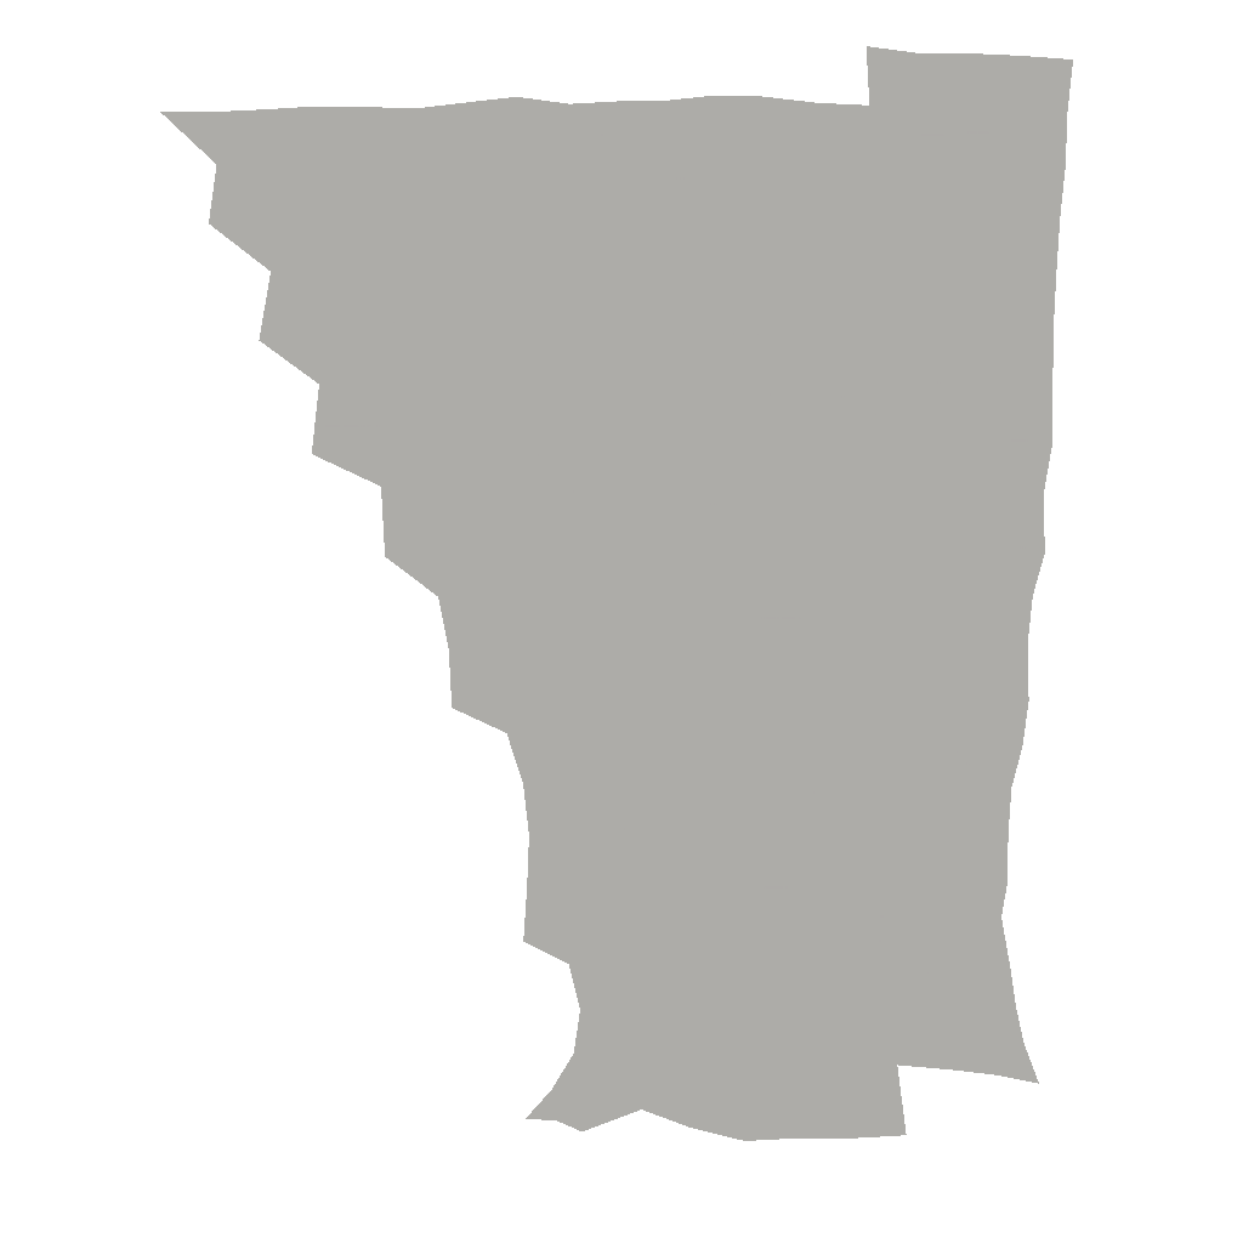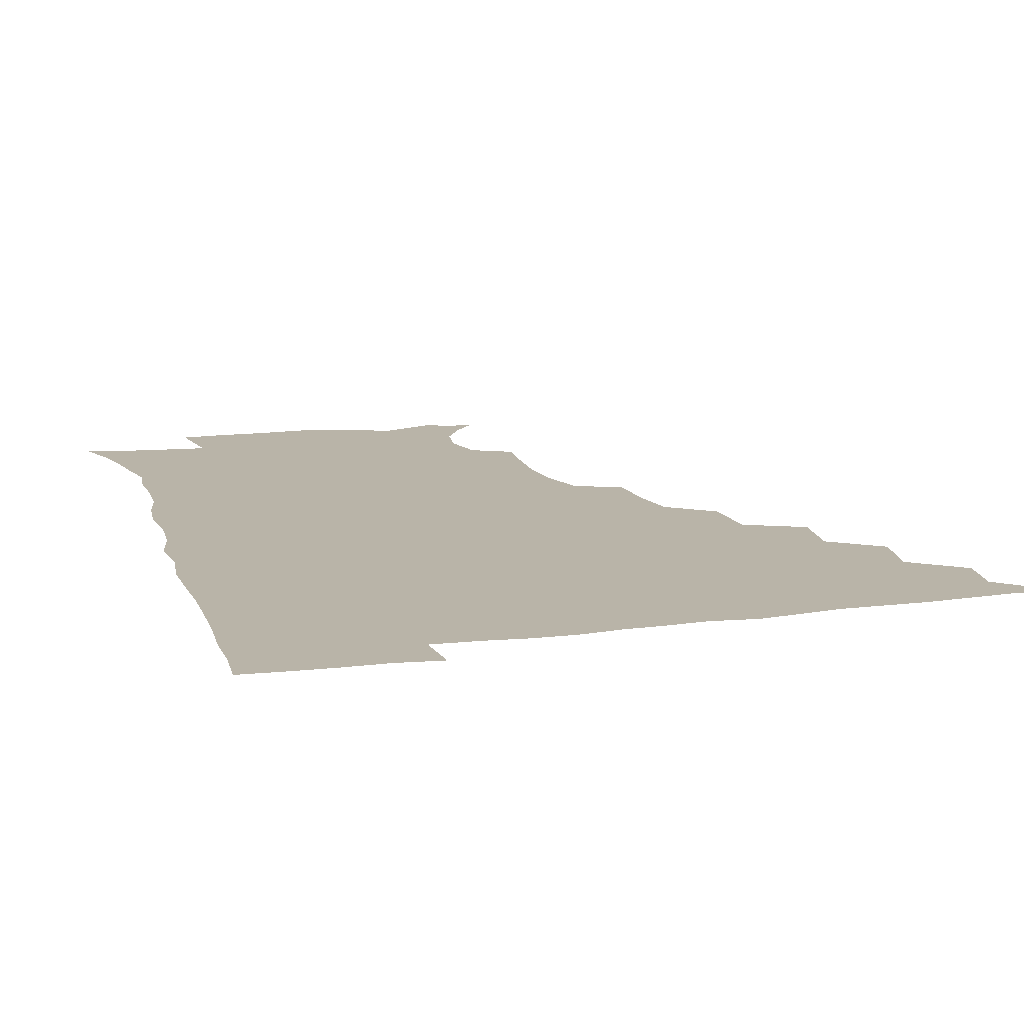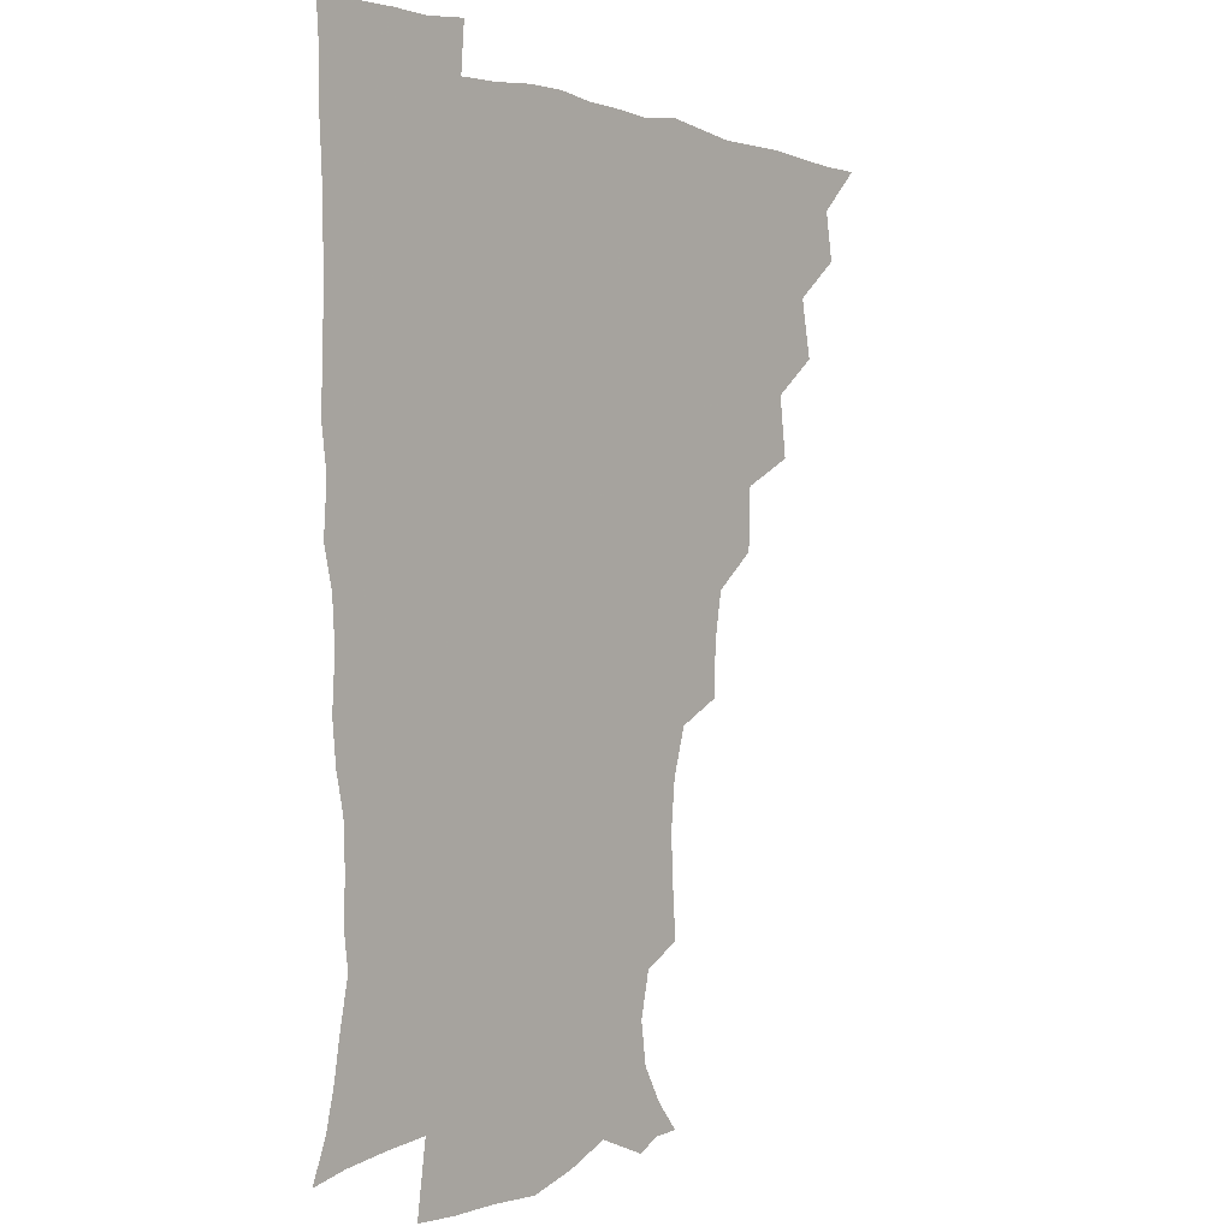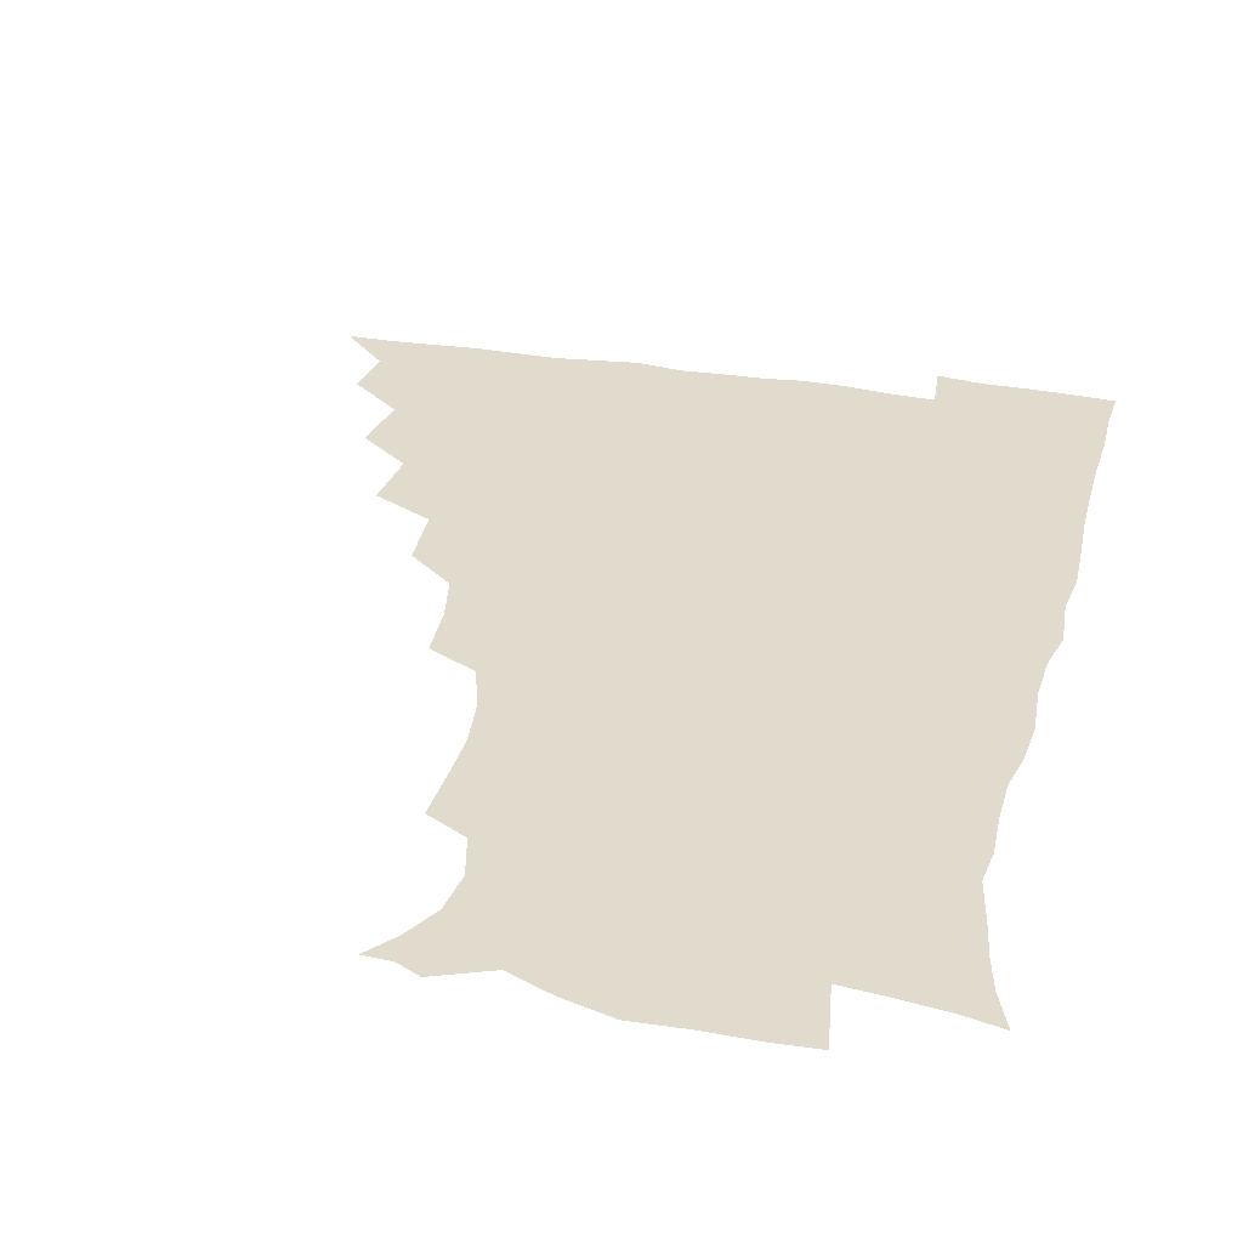
<metadata>
{"format":"obj","ext":"obj","renderer":"f3d","projection":"perspective","resolution":1024,"background":"white","views":[{"elev":13.7,"azim":-2.6,"up":"+Y"},{"elev":13.2,"azim":163.1,"up":"+Z"},{"elev":0.1,"azim":127.6,"up":"+Y"},{"elev":33.9,"azim":13.1,"up":"+Z"}]}
</metadata>
<code>
v 450.8 495.3 0
v 464 462.5 0
v 466.9 479.8 0
v 466.9 495.1 0
v 477.8 427.6 0
v 481.9 448.1 0
v 482.4 464.5 0
v 482.6 480 0
v 482 495.8 0
v 492.5 392.9 0
v 495.4 414.2 0
v 497.6 433.4 0
v 498.5 449.9 0
v 498.6 465.3 0
v 497.6 480.6 0
v 496.8 496.7 0
v 514.1 360.8 0
v 513.3 382.7 0
v 513.7 402.8 0
v 514.7 421.1 0
v 515.1 437 0
v 514.2 451.1 0
v 513.4 465.8 0
v 512.8 480.6 0
v 512 496.4 0
v 533.8 312.5 0
v 533.1 331.2 0
v 530.2 348 0
v 531.1 372.7 0
v 530.2 389.8 0
v 529.3 405.8 0
v 528.8 420.9 0
v 529.1 436.5 0
v 529 451.4 0
v 528.5 466 0
v 527.6 480.9 0
v 527 496.1 0
v 555.4 235.2 0
v 556.7 253.8 0
v 557.5 270.6 0
v 555.7 287.8 0
v 550.7 304.2 0
v 548.5 322.9 0
v 547.5 341.6 0
v 546.5 359.7 0
v 545.1 375.4 0
v 545.4 393.4 0
v 545.1 408.5 0
v 545.1 423.5 0
v 544.5 437.5 0
v 544.9 451.8 0
v 543.3 466.5 0
v 542.3 481.4 0
v 541.4 497.7 0
v 555.4 174.5 0
v 564 184.5 0
v 571.2 196.9 0
v 573.4 211.8 0
v 569.8 227.4 0
v 569.2 247.2 0
v 569.3 264.1 0
v 568.6 280.9 0
v 566.1 296.2 0
v 563.2 311.5 0
v 562.1 329.6 0
v 561.1 346.1 0
v 560.8 364.1 0
v 559.8 378.6 0
v 559.3 393.9 0
v 559.8 410 0
v 559.6 424.2 0
v 559.6 438.5 0
v 558.8 452.4 0
v 557.7 467 0
v 556.9 481.9 0
v 555.6 499.3 0
v 565.3 173.9 0
v 576.6 188.1 0
v 582.9 205.5 0
v 583.2 222 0
v 582.1 238.5 0
v 581.1 253.2 0
v 581 270 0
v 580.3 287.7 0
v 578.7 303.5 0
v 576.7 316.9 0
v 575.5 333 0
v 575.4 350.8 0
v 574.5 365.4 0
v 574.5 381.7 0
v 574.4 396.5 0
v 574.2 410.8 0
v 574.2 425.3 0
v 573.9 438.6 0
v 573.5 452.4 0
v 572.6 466.9 0
v 571.6 482 0
v 571.2 497.2 0
v 573.8 169.7 0
v 589.1 191.3 0
v 594.1 209.9 0
v 594.8 228.5 0
v 594.1 243.7 0
v 593.7 259.9 0
v 594 275.7 0
v 592.3 290.2 0
v 590.9 305.3 0
v 590.4 322.2 0
v 589.7 337.3 0
v 589.1 352 0
v 588.6 366.6 0
v 588.2 380.5 0
v 588.2 396 0
v 588.3 410.9 0
v 588.1 424.6 0
v 588.2 438.8 0
v 587.9 452.6 0
v 587.3 466.8 0
v 586.7 481.4 0
v 585.5 497.9 0
v 593 177.1 0
v 603.7 196.3 0
v 606.8 214.4 0
v 606.7 229.1 0
v 606.2 244.7 0
v 605.6 258.5 0
v 605.7 279 0
v 604.9 293.8 0
v 604.4 307.8 0
v 603.5 322.6 0
v 602.9 337.7 0
v 602.7 352.9 0
v 602.6 368 0
v 602.9 383.4 0
v 602.4 396.7 0
v 602.7 411.8 0
v 602.6 425 0
v 602.4 438.7 0
v 602.6 452.7 0
v 602.1 466.9 0
v 601 482.2 0
v 599.8 498.1 0
v 609.2 170.4 0
v 616.7 195.4 0
v 618.9 214.9 0
v 619.2 232.9 0
v 618.8 245.3 0
v 618.4 261.5 0
v 617.8 280 0
v 617.5 293.4 0
v 617.2 310.2 0
v 617 324.7 0
v 616.5 338.7 0
v 616.6 353.3 0
v 616.4 369 0
v 616.4 383.7 0
v 616.5 397 0
v 616.6 411.3 0
v 617 425.8 0
v 617.1 439.2 0
v 617.1 452.8 0
v 616.9 466.6 0
v 616 481.3 0
v 613.8 499.5 0
v 626.7 165.4 0
v 630.5 195.3 0
v 631.5 218.5 0
v 631.6 232.9 0
v 631.5 249.4 0
v 631.8 262.5 0
v 630.5 279.2 0
v 630.4 293.7 0
v 630 309.3 0
v 630 325 0
v 630.1 336.8 0
v 629.9 354.9 0
v 630 369.1 0
v 630.2 382.8 0
v 630.4 397.5 0
v 630.6 411.6 0
v 630.9 425.6 0
v 631.3 439.5 0
v 631.7 453 0
v 631.3 466.9 0
v 630.2 482.7 0
v 628.3 499.2 0
v 645.5 166.1 0
v 645.2 196.2 0
v 644.7 214.4 0
v 644.2 233 0
v 643.9 247.5 0
v 643.7 266.7 0
v 643.7 280.1 0
v 643.4 294.3 0
v 643.2 308.9 0
v 642.9 325.1 0
v 643.4 338.5 0
v 643.4 354.2 0
v 643.5 368.4 0
v 643.8 382.6 0
v 643.9 397.8 0
v 644.4 411.7 0
v 644.7 426 0
v 645.2 439.4 0
v 645.8 453.2 0
v 645.8 467.3 0
v 645.8 481.7 0
v 644.6 497.3 0
v 663.5 165.7 0
v 660.2 193.3 0
v 657.9 213.9 0
v 656.9 231.8 0
v 656.6 247.6 0
v 656.5 263 0
v 656 279.4 0
v 656.2 293.6 0
v 656.2 308.2 0
v 656.1 323.2 0
v 657.3 335.5 0
v 656.5 353.3 0
v 657 367.5 0
v 657.5 381.6 0
v 658.2 395.6 0
v 658.1 411.1 0
v 658.8 424.9 0
v 659.5 438.4 0
v 660 453.7 0
v 660.3 467.2 0
v 660.9 481.2 0
v 660.3 496.5 0
v 659 513.7 0
v 679.5 166.4 0
v 675.9 190.9 0
v 672.4 210.1 0
v 670.1 228.6 0
v 669.1 245.2 0
v 668.4 262.2 0
v 668.4 277.4 0
v 668.5 292.5 0
v 669 306.6 0
v 669.6 320.6 0
v 670 335.6 0
v 670 350.9 0
v 670.8 365.1 0
v 671.6 379.1 0
v 671.5 395.3 0
v 672.1 409.5 0
v 672.3 424.7 0
v 673.3 438.4 0
v 673.7 453.3 0
v 674.6 467 0
v 675.3 481.1 0
v 675.8 495.2 0
v 674.8 511.6 0
v 693.6 188.9 0
v 686.8 208 0
v 683.1 226.1 0
v 681.8 241.9 0
v 681.4 257 0
v 681.1 273.1 0
v 681.2 288.5 0
v 681.9 303 0
v 682.7 317.4 0
v 683.3 332.2 0
v 683.9 346.9 0
v 684.4 362 0
v 684.7 377.7 0
v 684.7 393.6 0
v 685.8 407.8 0
v 686.6 422.4 0
v 687.4 436.9 0
v 687.5 452.7 0
v 688.8 466.5 0
v 689.6 480.7 0
v 690.2 494.8 0
v 689.8 511.6 0
v 708.8 186.8 0
v 701.4 204.4 0
v 697.5 220.5 0
v 695.2 236 0
v 694.4 250.6 0
v 693.6 267.2 0
v 694.6 281.3 0
v 694.5 297.5 0
v 696.3 311.2 0
v 697 326.5 0
v 696.6 343.1 0
v 698.4 357 0
v 699.1 372.5 0
v 700.4 387.2 0
v 699.9 404.2 0
v 700.4 419.7 0
v 701.2 435.1 0
v 702.4 450.1 0
v 702.6 466 0
v 704.1 480 0
v 704.3 494.3 0
v 704.9 510.9 0
v 722.4 183.6 0
v 716.9 197.6 0
v 713.9 210.5 0
v 711.6 224.1 0
v 708.2 240.9 0
v 709.8 253.1 0
v 709.4 268.9 0
v 710 284.4 0
v 713 297.7 0
v 714.5 312.5 0
v 713.4 330.5 0
v 714.5 346.3 0
v 717.8 360.1 0
v 716.7 378.1 0
v 718.7 393.1 0
v 718.4 410.2 0
v 717.9 428 0
v 718.1 445.4 0
v 718.6 462.6 0
v 719.7 478.5 0
v 719.7 494.4 0
v 720.8 509.8 0
f 3 4 1
f 6 7 2
f 2 7 3
f 7 8 3
f 3 8 4
f 8 9 4
f 11 12 5
f 5 12 6
f 12 13 6
f 6 13 7
f 13 14 7
f 7 14 8
f 14 15 8
f 8 15 9
f 15 16 9
f 18 19 10
f 10 19 11
f 19 20 11
f 11 20 12
f 20 21 12
f 12 21 13
f 21 22 13
f 13 22 14
f 22 23 14
f 14 23 15
f 23 24 15
f 15 24 16
f 24 25 16
f 28 29 17
f 17 29 18
f 29 30 18
f 18 30 19
f 30 31 19
f 19 31 20
f 31 32 20
f 20 32 21
f 32 33 21
f 21 33 22
f 33 34 22
f 22 34 23
f 34 35 23
f 23 35 24
f 35 36 24
f 24 36 25
f 36 37 25
f 42 43 26
f 26 43 27
f 43 44 27
f 27 44 28
f 44 45 28
f 28 45 29
f 45 46 29
f 29 46 30
f 46 47 30
f 30 47 31
f 47 48 31
f 31 48 32
f 48 49 32
f 32 49 33
f 49 50 33
f 33 50 34
f 50 51 34
f 34 51 35
f 51 52 35
f 35 52 36
f 52 53 36
f 36 53 37
f 53 54 37
f 59 60 38
f 38 60 39
f 60 61 39
f 39 61 40
f 61 62 40
f 40 62 41
f 62 63 41
f 41 63 42
f 63 64 42
f 42 64 43
f 64 65 43
f 43 65 44
f 65 66 44
f 44 66 45
f 66 67 45
f 45 67 46
f 67 68 46
f 46 68 47
f 68 69 47
f 47 69 48
f 69 70 48
f 48 70 49
f 70 71 49
f 49 71 50
f 71 72 50
f 50 72 51
f 72 73 51
f 51 73 52
f 73 74 52
f 52 74 53
f 74 75 53
f 53 75 54
f 75 76 54
f 55 77 56
f 77 78 56
f 56 78 57
f 78 79 57
f 57 79 58
f 79 80 58
f 58 80 59
f 80 81 59
f 59 81 60
f 81 82 60
f 60 82 61
f 82 83 61
f 61 83 62
f 83 84 62
f 62 84 63
f 84 85 63
f 63 85 64
f 85 86 64
f 64 86 65
f 86 87 65
f 65 87 66
f 87 88 66
f 66 88 67
f 88 89 67
f 67 89 68
f 89 90 68
f 68 90 69
f 90 91 69
f 69 91 70
f 91 92 70
f 70 92 71
f 92 93 71
f 71 93 72
f 93 94 72
f 72 94 73
f 94 95 73
f 73 95 74
f 95 96 74
f 74 96 75
f 96 97 75
f 75 97 76
f 97 98 76
f 77 99 78
f 99 100 78
f 78 100 79
f 100 101 79
f 79 101 80
f 101 102 80
f 80 102 81
f 102 103 81
f 81 103 82
f 103 104 82
f 82 104 83
f 104 105 83
f 83 105 84
f 105 106 84
f 84 106 85
f 106 107 85
f 85 107 86
f 107 108 86
f 86 108 87
f 108 109 87
f 87 109 88
f 109 110 88
f 88 110 89
f 110 111 89
f 89 111 90
f 111 112 90
f 90 112 91
f 112 113 91
f 91 113 92
f 113 114 92
f 92 114 93
f 114 115 93
f 93 115 94
f 115 116 94
f 94 116 95
f 116 117 95
f 95 117 96
f 117 118 96
f 96 118 97
f 118 119 97
f 97 119 98
f 119 120 98
f 99 121 100
f 121 122 100
f 100 122 101
f 122 123 101
f 101 123 102
f 123 124 102
f 102 124 103
f 124 125 103
f 103 125 104
f 125 126 104
f 104 126 105
f 126 127 105
f 105 127 106
f 127 128 106
f 106 128 107
f 128 129 107
f 107 129 108
f 129 130 108
f 108 130 109
f 130 131 109
f 109 131 110
f 131 132 110
f 110 132 111
f 132 133 111
f 111 133 112
f 133 134 112
f 112 134 113
f 134 135 113
f 113 135 114
f 135 136 114
f 114 136 115
f 136 137 115
f 115 137 116
f 137 138 116
f 116 138 117
f 138 139 117
f 117 139 118
f 139 140 118
f 118 140 119
f 140 141 119
f 119 141 120
f 141 142 120
f 121 143 122
f 143 144 122
f 122 144 123
f 144 145 123
f 123 145 124
f 145 146 124
f 124 146 125
f 146 147 125
f 125 147 126
f 147 148 126
f 126 148 127
f 148 149 127
f 127 149 128
f 149 150 128
f 128 150 129
f 150 151 129
f 129 151 130
f 151 152 130
f 130 152 131
f 152 153 131
f 131 153 132
f 153 154 132
f 132 154 133
f 154 155 133
f 133 155 134
f 155 156 134
f 134 156 135
f 156 157 135
f 135 157 136
f 157 158 136
f 136 158 137
f 158 159 137
f 137 159 138
f 159 160 138
f 138 160 139
f 160 161 139
f 139 161 140
f 161 162 140
f 140 162 141
f 162 163 141
f 141 163 142
f 163 164 142
f 143 165 144
f 165 166 144
f 144 166 145
f 166 167 145
f 145 167 146
f 167 168 146
f 146 168 147
f 168 169 147
f 147 169 148
f 169 170 148
f 148 170 149
f 170 171 149
f 149 171 150
f 171 172 150
f 150 172 151
f 172 173 151
f 151 173 152
f 173 174 152
f 152 174 153
f 174 175 153
f 153 175 154
f 175 176 154
f 154 176 155
f 176 177 155
f 155 177 156
f 177 178 156
f 156 178 157
f 178 179 157
f 157 179 158
f 179 180 158
f 158 180 159
f 180 181 159
f 159 181 160
f 181 182 160
f 160 182 161
f 182 183 161
f 161 183 162
f 183 184 162
f 162 184 163
f 184 185 163
f 163 185 164
f 185 186 164
f 165 187 166
f 187 188 166
f 166 188 167
f 188 189 167
f 167 189 168
f 189 190 168
f 168 190 169
f 190 191 169
f 169 191 170
f 191 192 170
f 170 192 171
f 192 193 171
f 171 193 172
f 193 194 172
f 172 194 173
f 194 195 173
f 173 195 174
f 195 196 174
f 174 196 175
f 196 197 175
f 175 197 176
f 197 198 176
f 176 198 177
f 198 199 177
f 177 199 178
f 199 200 178
f 178 200 179
f 200 201 179
f 179 201 180
f 201 202 180
f 180 202 181
f 202 203 181
f 181 203 182
f 203 204 182
f 182 204 183
f 204 205 183
f 183 205 184
f 205 206 184
f 184 206 185
f 206 207 185
f 185 207 186
f 207 208 186
f 187 209 188
f 209 210 188
f 188 210 189
f 210 211 189
f 189 211 190
f 211 212 190
f 190 212 191
f 212 213 191
f 191 213 192
f 213 214 192
f 192 214 193
f 214 215 193
f 193 215 194
f 215 216 194
f 194 216 195
f 216 217 195
f 195 217 196
f 217 218 196
f 196 218 197
f 218 219 197
f 197 219 198
f 219 220 198
f 198 220 199
f 220 221 199
f 199 221 200
f 221 222 200
f 200 222 201
f 222 223 201
f 201 223 202
f 223 224 202
f 202 224 203
f 224 225 203
f 203 225 204
f 225 226 204
f 204 226 205
f 226 227 205
f 205 227 206
f 227 228 206
f 206 228 207
f 228 229 207
f 207 229 208
f 229 230 208
f 209 232 210
f 232 233 210
f 210 233 211
f 233 234 211
f 211 234 212
f 234 235 212
f 212 235 213
f 235 236 213
f 213 236 214
f 236 237 214
f 214 237 215
f 237 238 215
f 215 238 216
f 238 239 216
f 216 239 217
f 239 240 217
f 217 240 218
f 240 241 218
f 218 241 219
f 241 242 219
f 219 242 220
f 242 243 220
f 220 243 221
f 243 244 221
f 221 244 222
f 244 245 222
f 222 245 223
f 245 246 223
f 223 246 224
f 246 247 224
f 224 247 225
f 247 248 225
f 225 248 226
f 248 249 226
f 226 249 227
f 249 250 227
f 227 250 228
f 250 251 228
f 228 251 229
f 251 252 229
f 229 252 230
f 252 253 230
f 230 253 231
f 253 254 231
f 233 255 234
f 255 256 234
f 234 256 235
f 256 257 235
f 235 257 236
f 257 258 236
f 236 258 237
f 258 259 237
f 237 259 238
f 259 260 238
f 238 260 239
f 260 261 239
f 239 261 240
f 261 262 240
f 240 262 241
f 262 263 241
f 241 263 242
f 263 264 242
f 242 264 243
f 264 265 243
f 243 265 244
f 265 266 244
f 244 266 245
f 266 267 245
f 245 267 246
f 267 268 246
f 246 268 247
f 268 269 247
f 247 269 248
f 269 270 248
f 248 270 249
f 270 271 249
f 249 271 250
f 271 272 250
f 250 272 251
f 272 273 251
f 251 273 252
f 273 274 252
f 252 274 253
f 274 275 253
f 253 275 254
f 275 276 254
f 255 277 256
f 277 278 256
f 256 278 257
f 278 279 257
f 257 279 258
f 279 280 258
f 258 280 259
f 280 281 259
f 259 281 260
f 281 282 260
f 260 282 261
f 282 283 261
f 261 283 262
f 283 284 262
f 262 284 263
f 284 285 263
f 263 285 264
f 285 286 264
f 264 286 265
f 286 287 265
f 265 287 266
f 287 288 266
f 266 288 267
f 288 289 267
f 267 289 268
f 289 290 268
f 268 290 269
f 290 291 269
f 269 291 270
f 291 292 270
f 270 292 271
f 292 293 271
f 271 293 272
f 293 294 272
f 272 294 273
f 294 295 273
f 273 295 274
f 295 296 274
f 274 296 275
f 296 297 275
f 275 297 276
f 297 298 276
f 277 299 278
f 299 300 278
f 278 300 279
f 300 301 279
f 279 301 280
f 301 302 280
f 280 302 281
f 302 303 281
f 281 303 282
f 303 304 282
f 282 304 283
f 304 305 283
f 283 305 284
f 305 306 284
f 284 306 285
f 306 307 285
f 285 307 286
f 307 308 286
f 286 308 287
f 308 309 287
f 287 309 288
f 309 310 288
f 288 310 289
f 310 311 289
f 289 311 290
f 311 312 290
f 290 312 291
f 312 313 291
f 291 313 292
f 313 314 292
f 292 314 293
f 314 315 293
f 293 315 294
f 315 316 294
f 294 316 295
f 316 317 295
f 295 317 296
f 317 318 296
f 296 318 297
f 318 319 297
f 297 319 298
f 319 320 298

</code>
